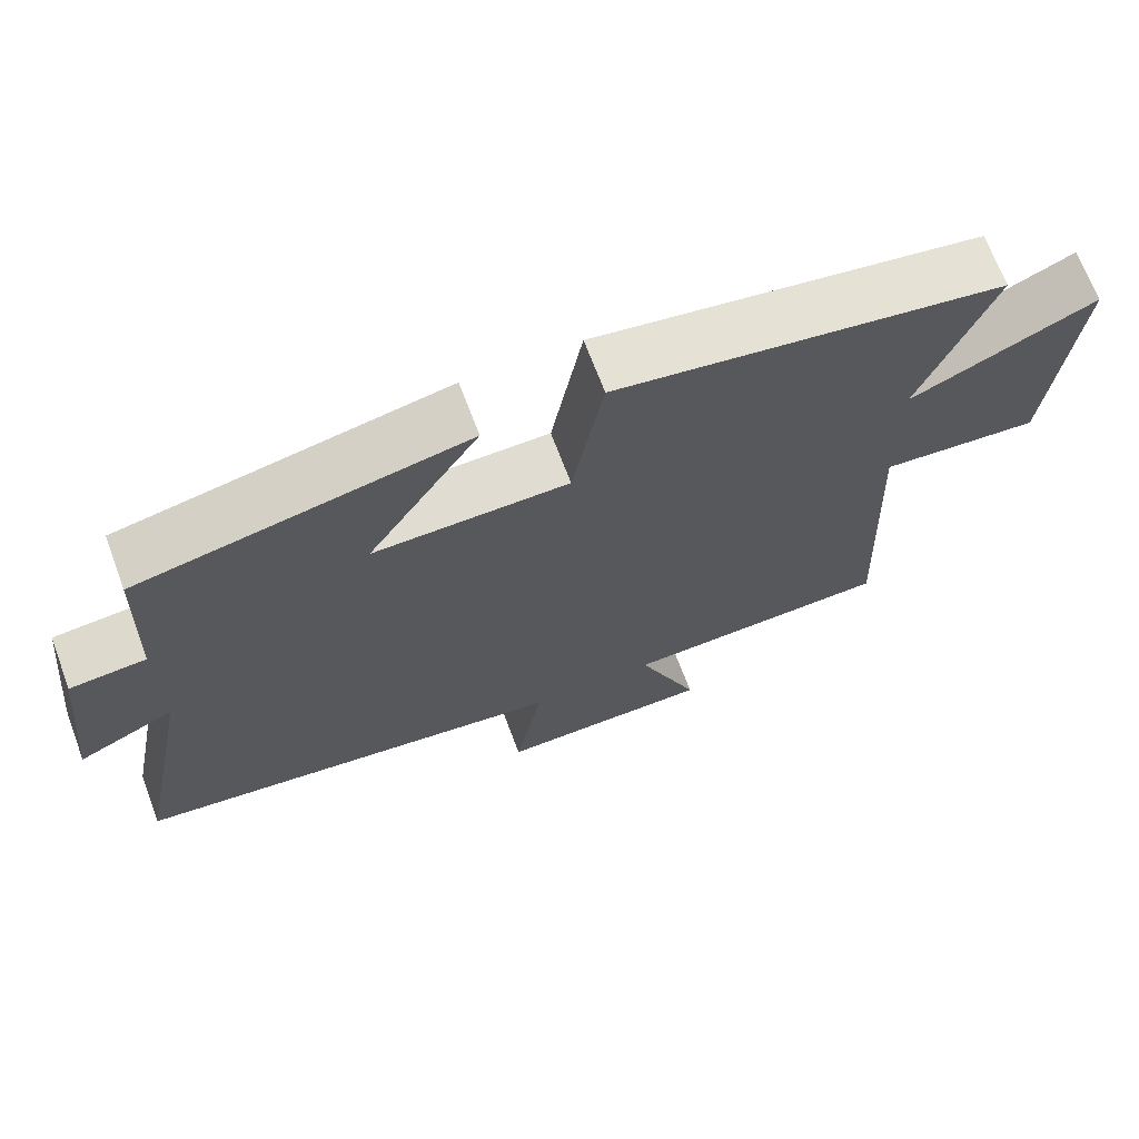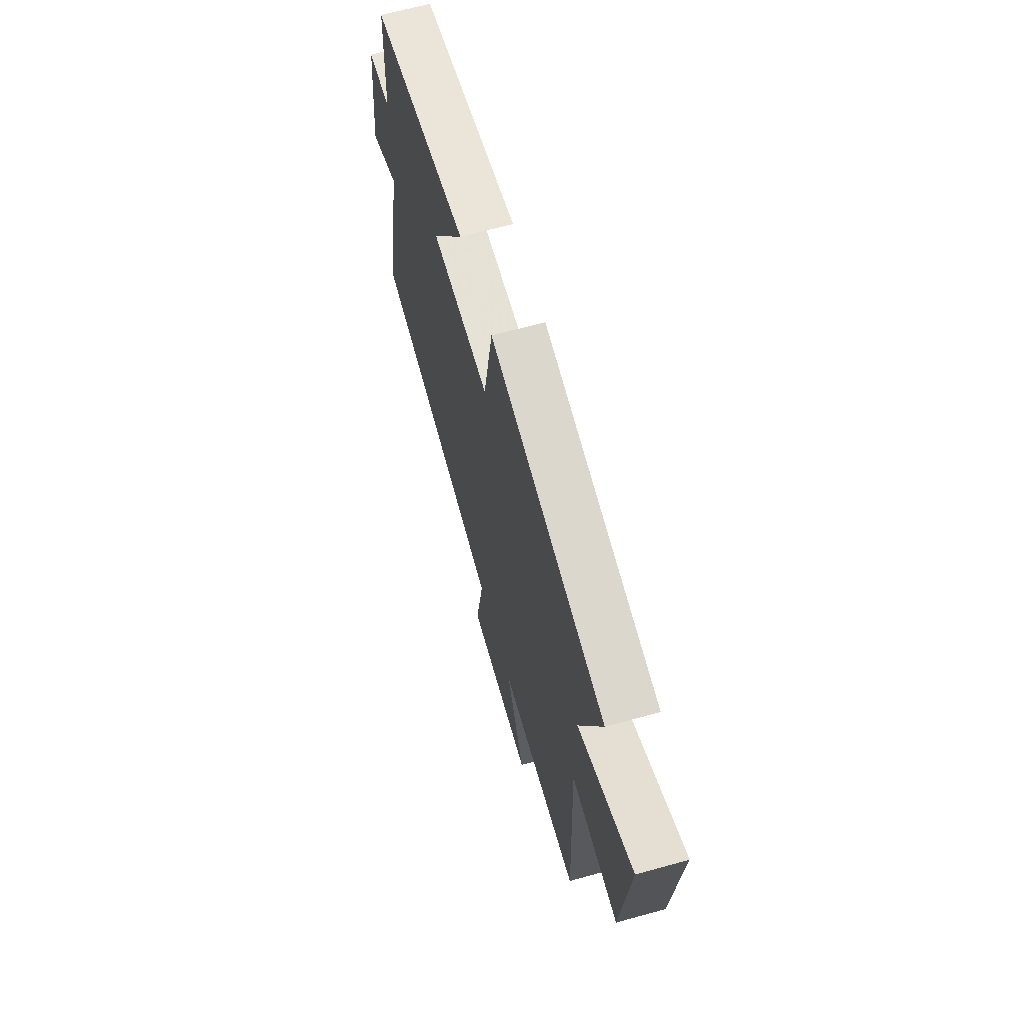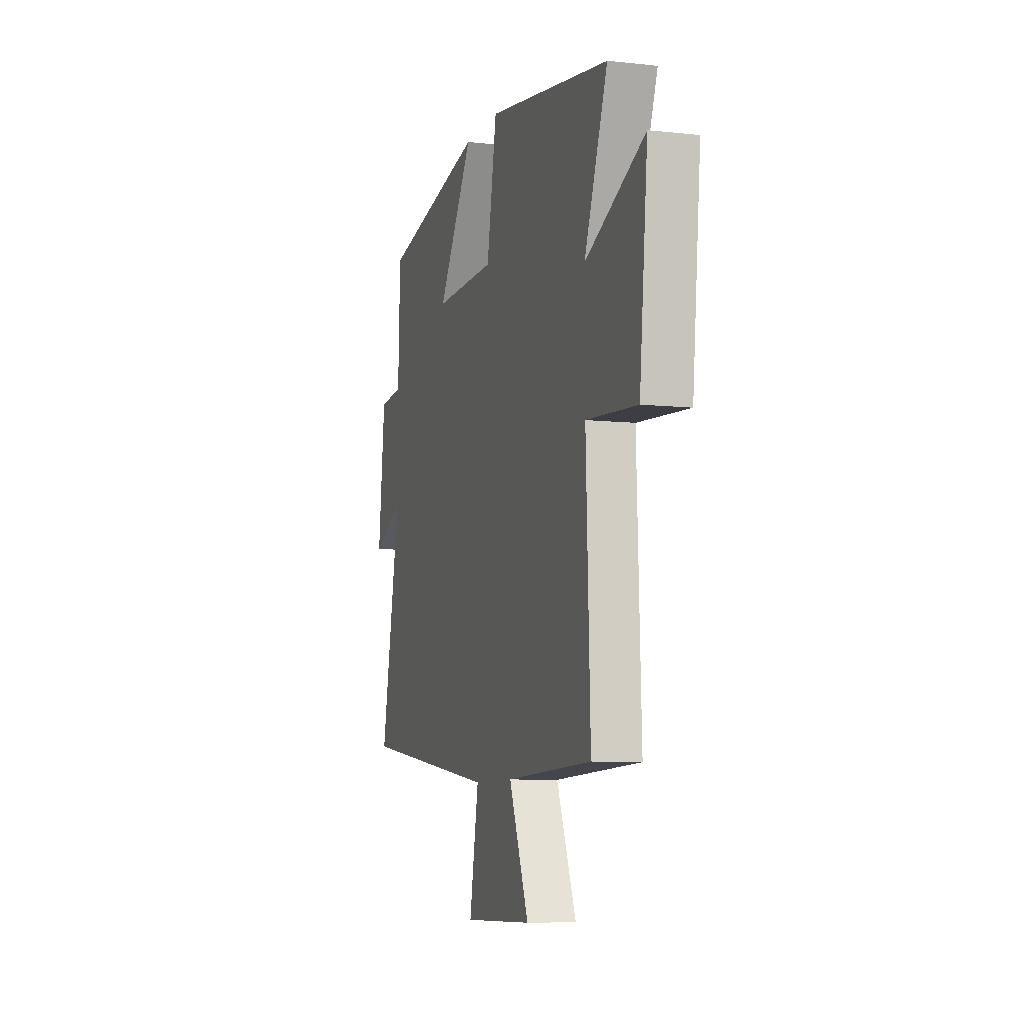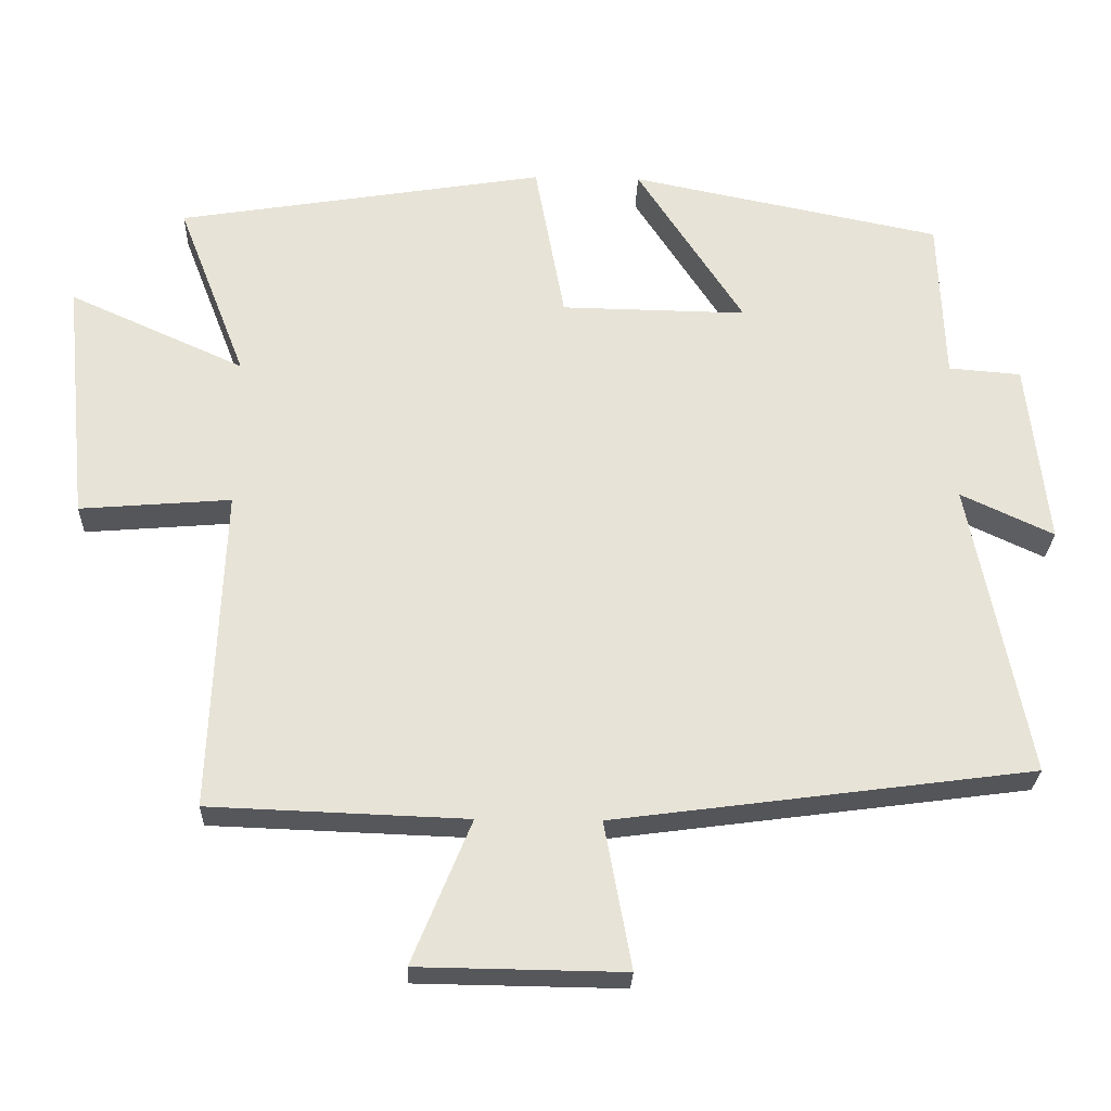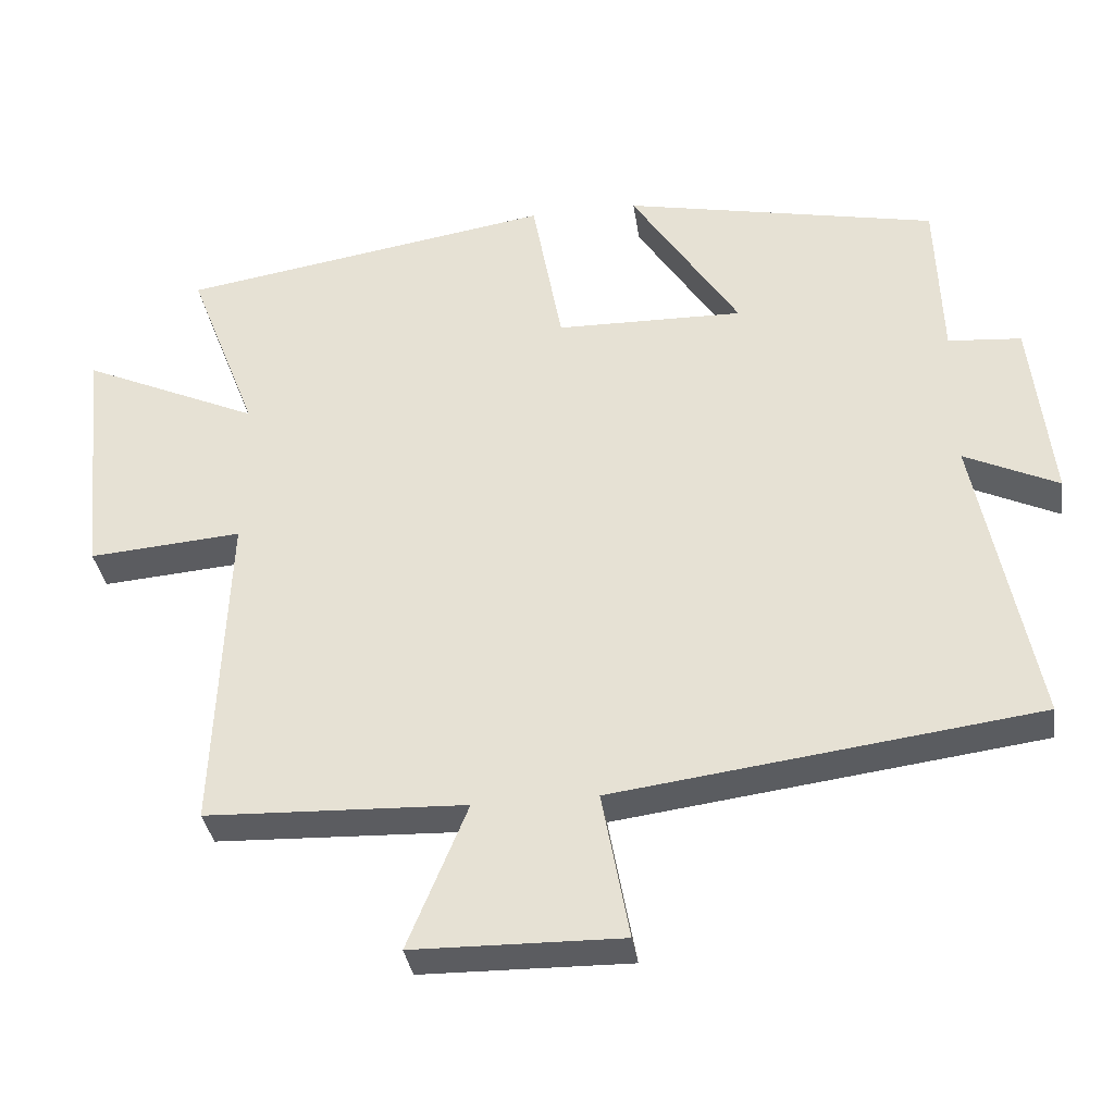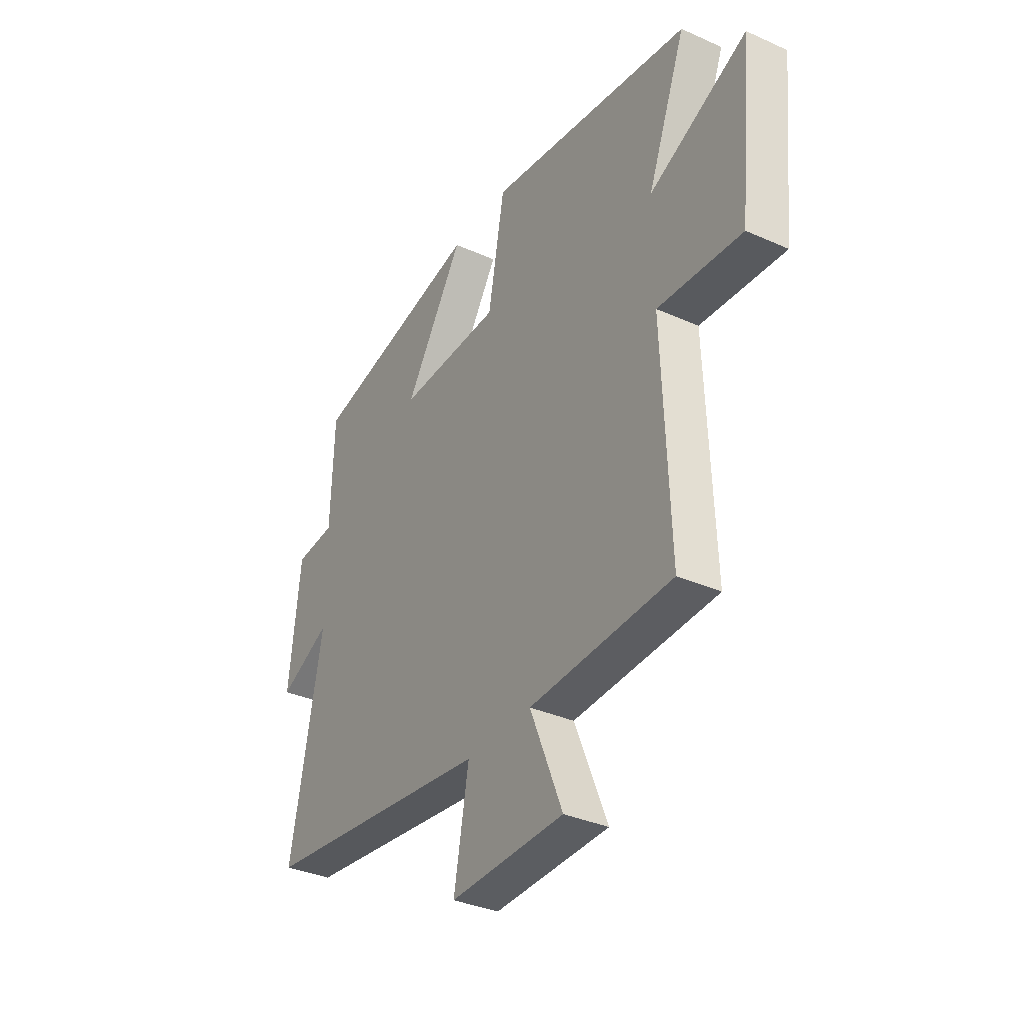
<metadata>
{"format":"obj","ext":"obj","renderer":"f3d","projection":"perspective","resolution":1024,"background":"white","views":[{"elev":68.6,"azim":-20.6,"up":"+Z"},{"elev":64.8,"azim":74.4,"up":"+Z"},{"elev":-8.1,"azim":73.0,"up":"+Z"},{"elev":-26.5,"azim":178.1,"up":"+Z"},{"elev":-35.0,"azim":-171.7,"up":"+Z"},{"elev":-34.9,"azim":59.2,"up":"+Z"}]}
</metadata>
<code>
v -0.492 0.07 0.413
v -0.063 0.07 0.5
v -0.21 0.07 0.273
v 0.046 0.07 0.277
v 0.087 0.07 0.5
v 0.595 0.07 0.417
v 0.5 0.07 0.171
v 0.742 0.07 0.28
v 0.708 0.07 -0.058
v 0.5 0.07 -0.041
v 0.517 0.07 -0.487
v 0.163 0.07 -0.5
v 0.244 0.07 -0.698
v -0.04 0.07 -0.702
v -0.003 0.07 -0.5
v -0.58 0.07 -0.423
v -0.5 0.07 -0.015
v -0.628 0.07 -0.075
v -0.6 0.07 0.179
v -0.5 0.07 0.187
v -0.492 0 0.413
v -0.063 0 0.5
v -0.21 0 0.273
v 0.046 0 0.277
v 0.087 0 0.5
v 0.595 0 0.417
v 0.5 0 0.171
v 0.742 0 0.28
v 0.708 0 -0.058
v 0.5 0 -0.041
v 0.517 0 -0.487
v 0.163 0 -0.5
v 0.244 0 -0.698
v -0.04 0 -0.702
v -0.003 0 -0.5
v -0.58 0 -0.423
v -0.5 0 -0.015
v -0.628 0 -0.075
v -0.6 0 0.179
v -0.5 0 0.187
f 17 18 19 20
f 1 2 3
f 20 1 3
f 17 20 3
f 17 3 4
f 16 17 4
f 15 16 4
f 12 13 14 15
f 15 4 5
f 12 15 5
f 11 12 5
f 10 11 5
f 7 8 9 10
f 7 10 5
f 5 6 7
f 40 39 38 37
f 23 22 21
f 23 21 40
f 23 40 37
f 24 23 37
f 24 37 36
f 24 36 35
f 35 34 33 32
f 25 24 35
f 25 35 32
f 25 32 31
f 25 31 30
f 30 29 28 27
f 25 30 27
f 27 26 25
f 1 21 22 2
f 2 22 23 3
f 3 23 24 4
f 4 24 25 5
f 5 25 26 6
f 6 26 27 7
f 7 27 28 8
f 8 28 29 9
f 9 29 30 10
f 10 30 31 11
f 11 31 32 12
f 12 32 33 13
f 13 33 34 14
f 14 34 35 15
f 15 35 36 16
f 16 36 37 17
f 17 37 38 18
f 18 38 39 19
f 19 39 40 20
f 20 40 21 1

</code>
